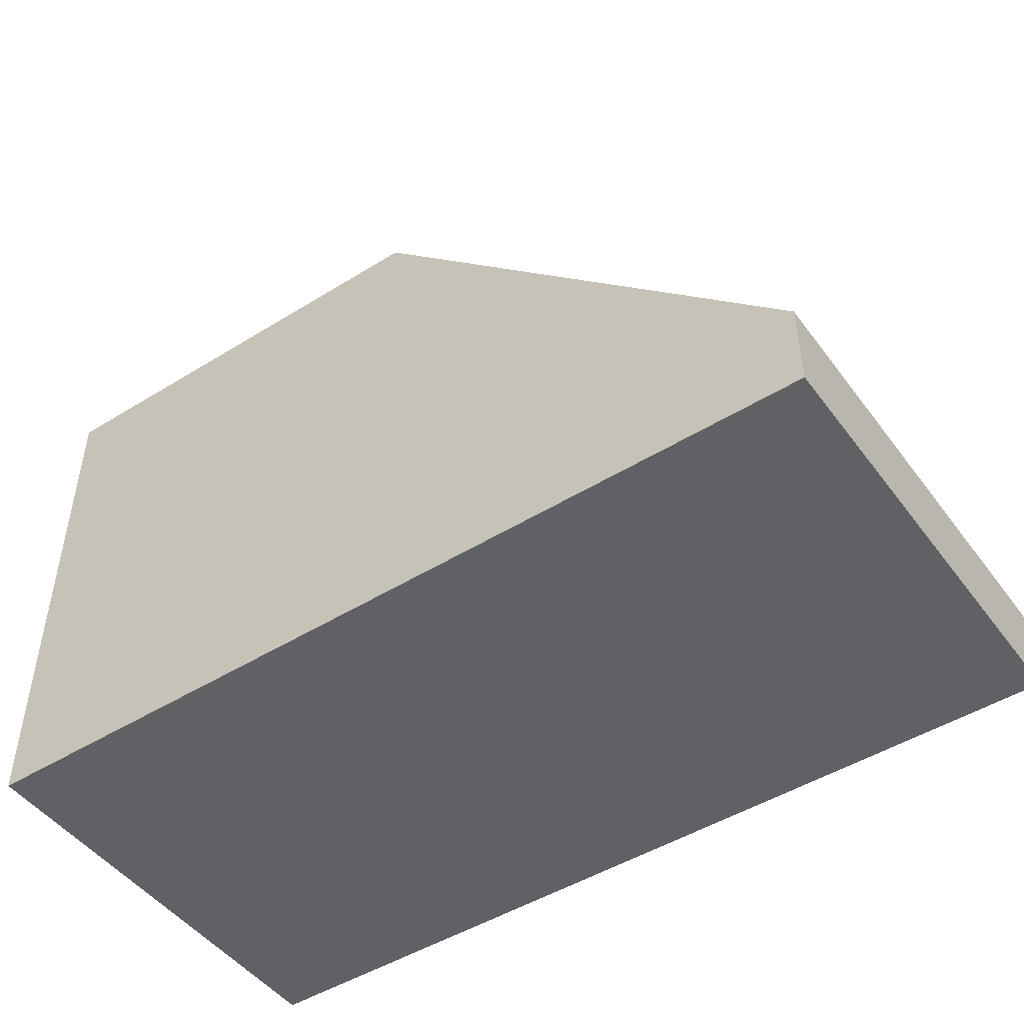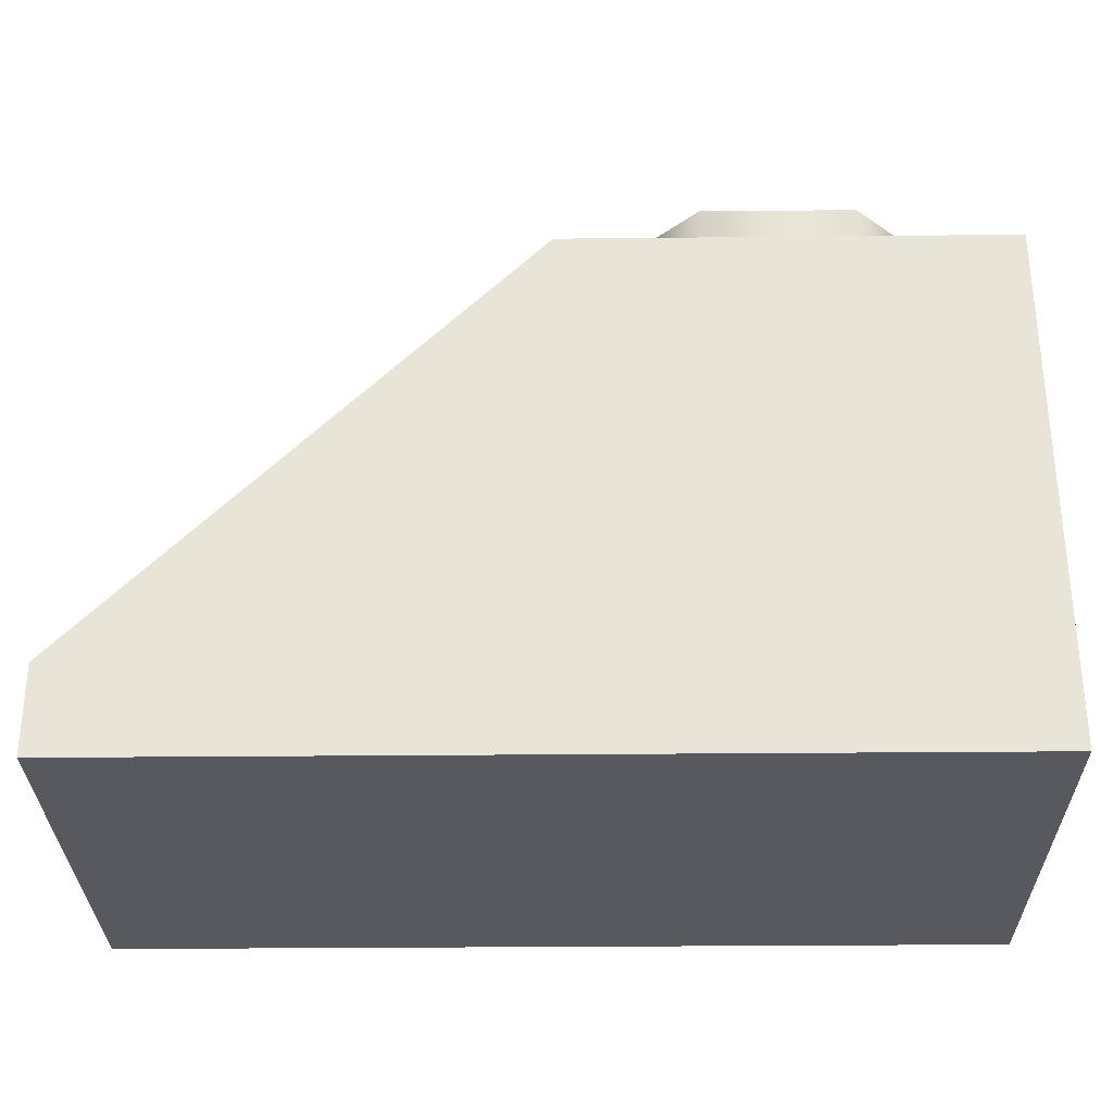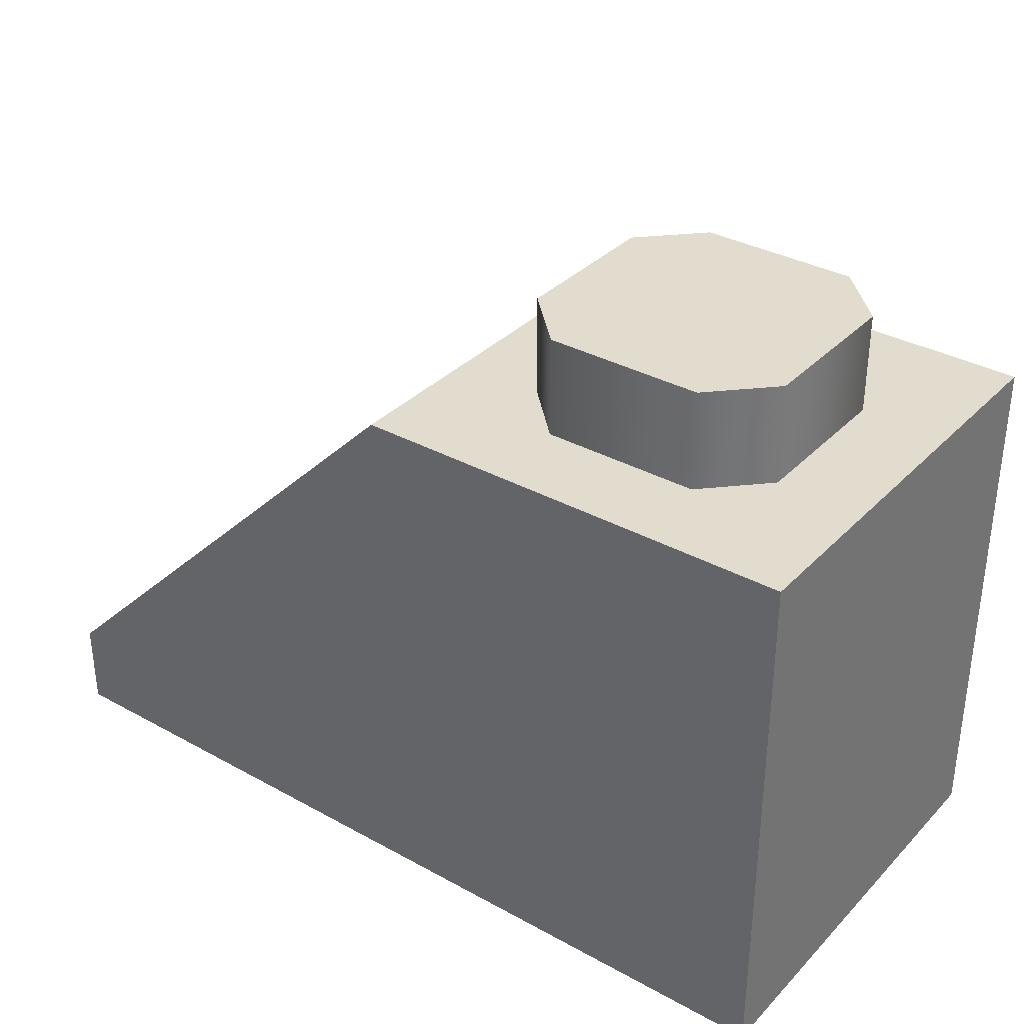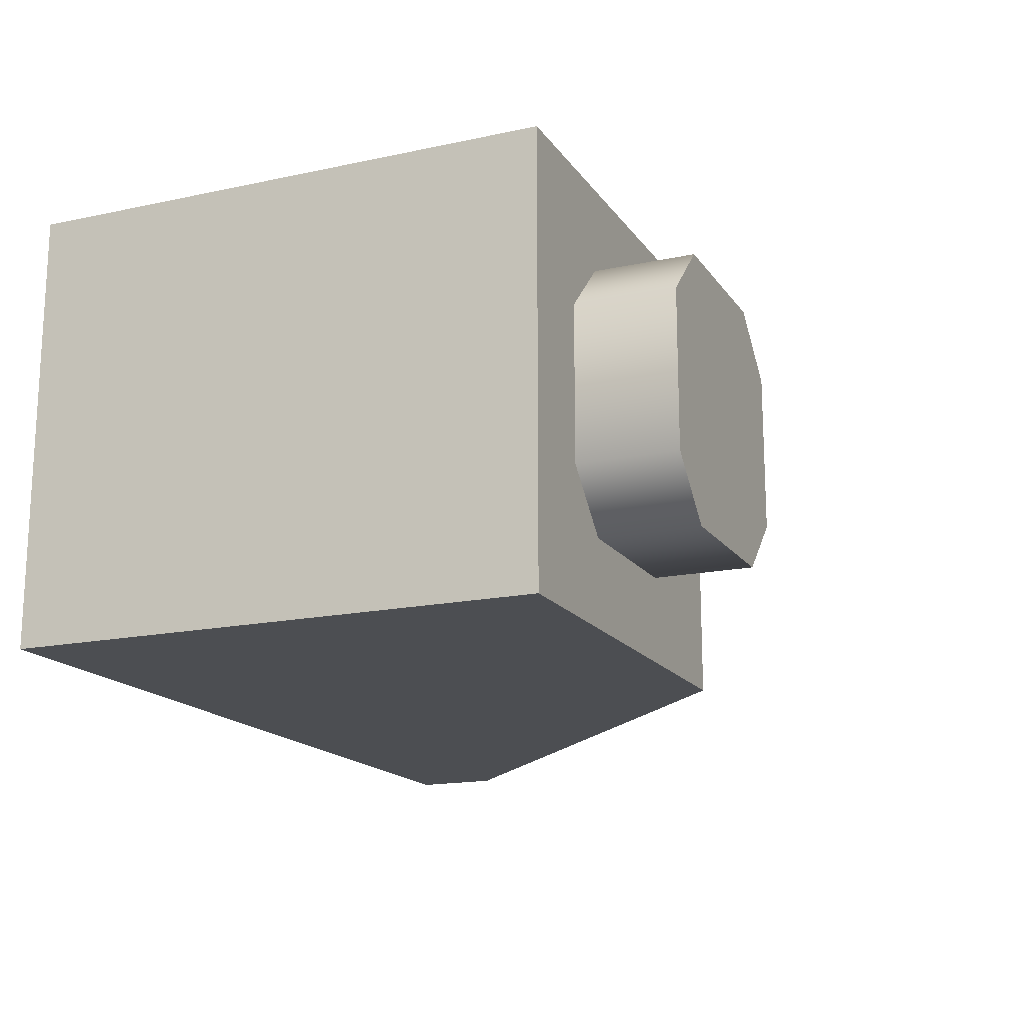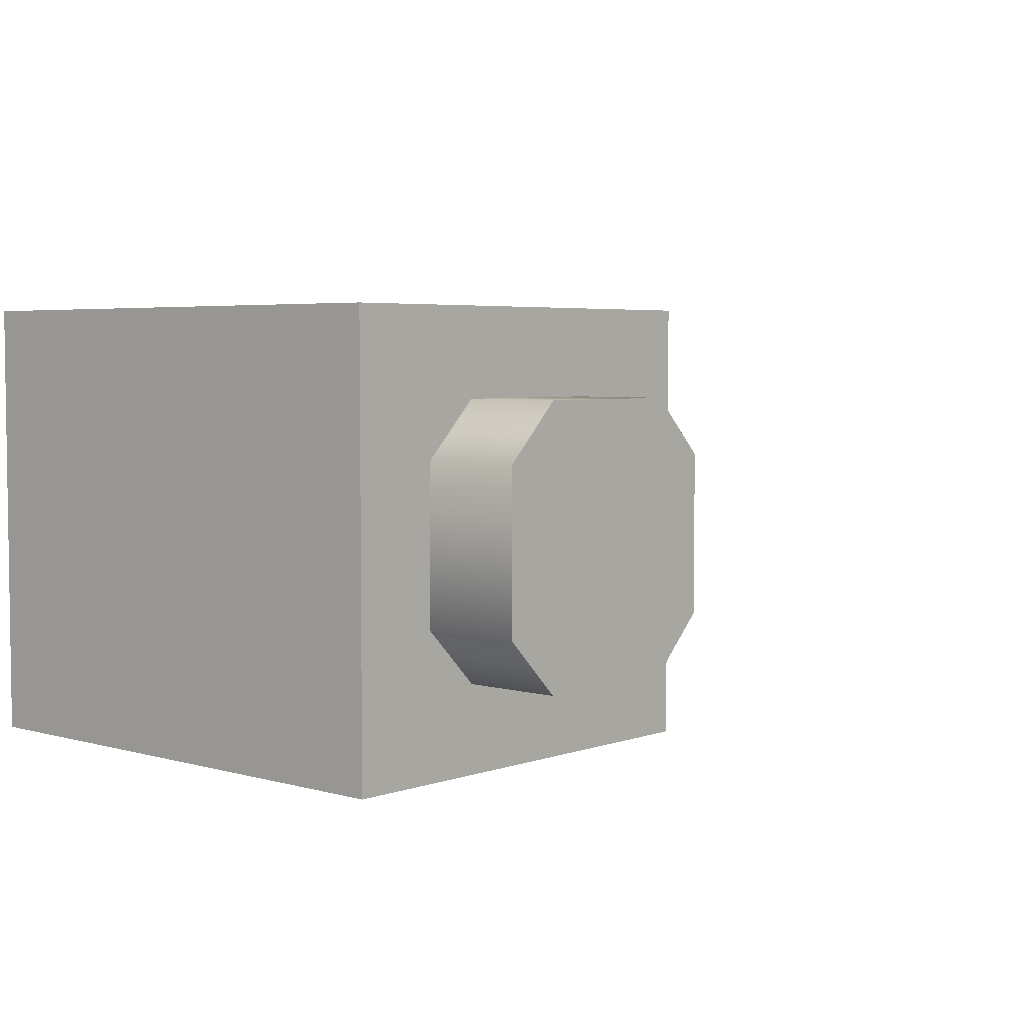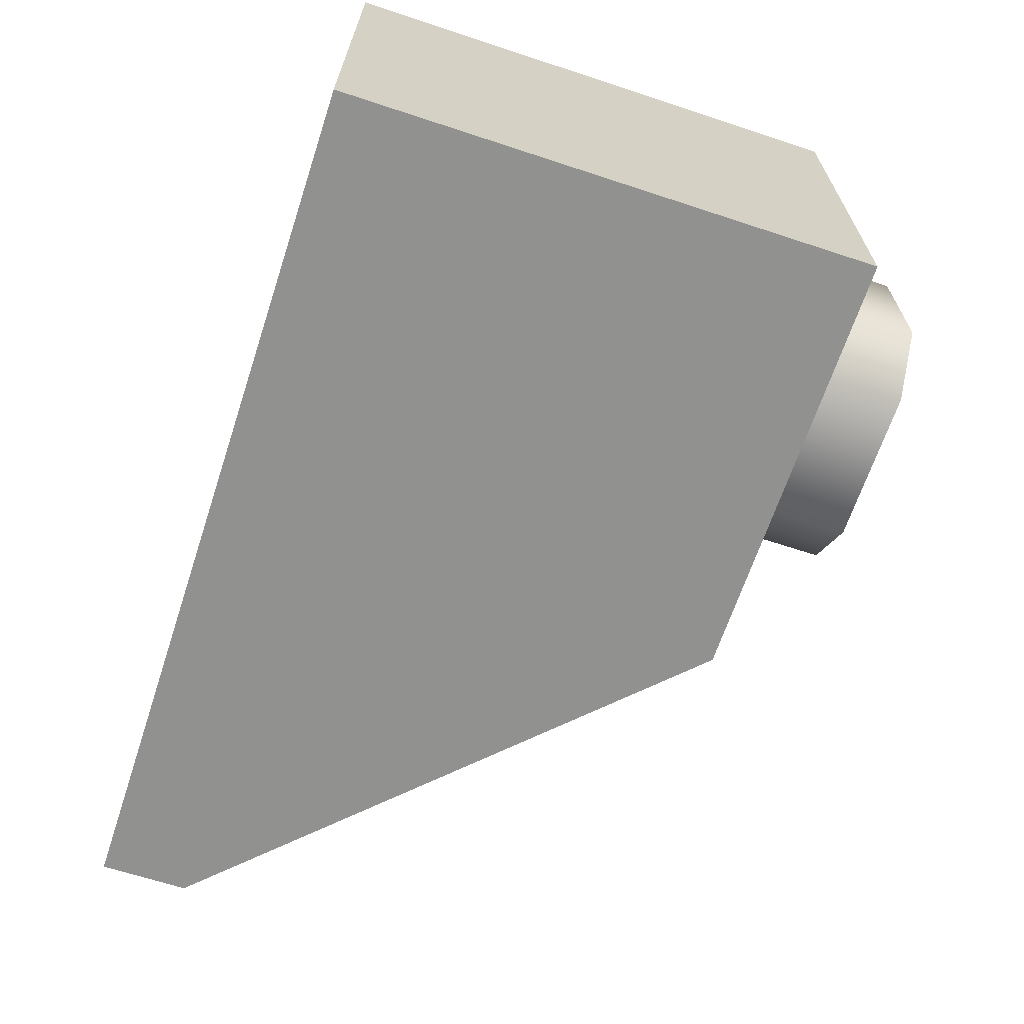
<metadata>
{"format":"obj","ext":"obj","renderer":"f3d","projection":"perspective","resolution":1024,"background":"white","views":[{"elev":-48.0,"azim":-145.2,"up":"+Y"},{"elev":-30.3,"azim":0.8,"up":"+Y"},{"elev":34.0,"azim":36.7,"up":"+Y"},{"elev":-16.7,"azim":113.5,"up":"+Z"},{"elev":4.4,"azim":131.8,"up":"+Z"},{"elev":-65.9,"azim":71.7,"up":"+Z"}]}
</metadata>
<code>
g bevel-lq-brick-slope-1x2
v 0.0795 0 0.0395 1 1 1
v 0.0795 0 -0.0395 1 1 1
v -0.0795 0 0.0395 1 1 1
v -0.0795 0 -0.0395 1 1 1
v -0.0795 0.016 -0.0395 1 1 1
v 0.0795 0.096 -0.0395 1 1 1
v 0 0.096 -0.0395 1 1 1
v 0.0795 0.096 0.0395 1 1 1
v -0.0795 0.016 0.0395 1 1 1
v 0 0.096 0.0395 1 1 1
v 0.06375 0.114 -0.014 1 1 1
v 0.06375 0.114 0.014 1 1 1
v 0.05375 0.114 -0.024 1 1 1
v 0.05375 0.114 0.024 1 1 1
v 0.02575 0.114 -0.024 1 1 1
v 0.02575 0.114 0.024 1 1 1
v 0.01575 0.114 -0.014 1 1 1
v 0.01575 0.114 0.014 1 1 1
v 0.02575 0.096 -0.024 1 1 1
v 0.01575 0.096 -0.014 1 1 1
v 0.05375 0.096 -0.024 1 1 1
v 0.01575 0.096 0.014 1 1 1
v 0.06375 0.096 -0.014 1 1 1
v 0.02575 0.096 0.024 1 1 1
v 0.05375 0.096 0.024 1 1 1
v 0.06375 0.096 0.014 1 1 1
f 3 2 1
f 2 3 4
f 5 2 4
f 2 5 6
f 6 5 7
f 8 3 1
f 3 8 9
f 9 8 10
f 9 7 5
f 7 9 10
f 3 5 4
f 5 3 9
f 8 2 6
f 2 8 1
f 7 8 6
f 8 7 10
f 13 12 11
f 12 13 14
f 14 13 15
f 14 15 16
f 16 15 17
f 16 17 18
f 20 15 19
f 15 21 19
f 15 20 17
f 21 15 13
f 22 17 20
f 17 22 18
f 13 23 21
f 23 13 11
f 24 18 22
f 18 24 16
f 24 14 16
f 14 24 25
f 12 23 11
f 25 12 14
f 23 12 26
f 12 25 26
g bevel-lq-brick-slope-1x2
f 3 2 1
f 2 3 4
f 5 2 4
f 2 5 6
f 6 5 7
f 8 3 1
f 3 8 9
f 9 8 10
f 9 7 5
f 7 9 10
f 3 5 4
f 5 3 9
f 8 2 6
f 2 8 1
f 7 8 6
f 8 7 10
f 13 12 11
f 12 13 14
f 14 13 15
f 14 15 16
f 16 15 17
f 16 17 18
f 20 15 19
f 15 21 19
f 15 20 17
f 21 15 13
f 22 17 20
f 17 22 18
f 13 23 21
f 23 13 11
f 24 18 22
f 18 24 16
f 24 14 16
f 14 24 25
f 12 23 11
f 25 12 14
f 23 12 26
f 12 25 26

</code>
